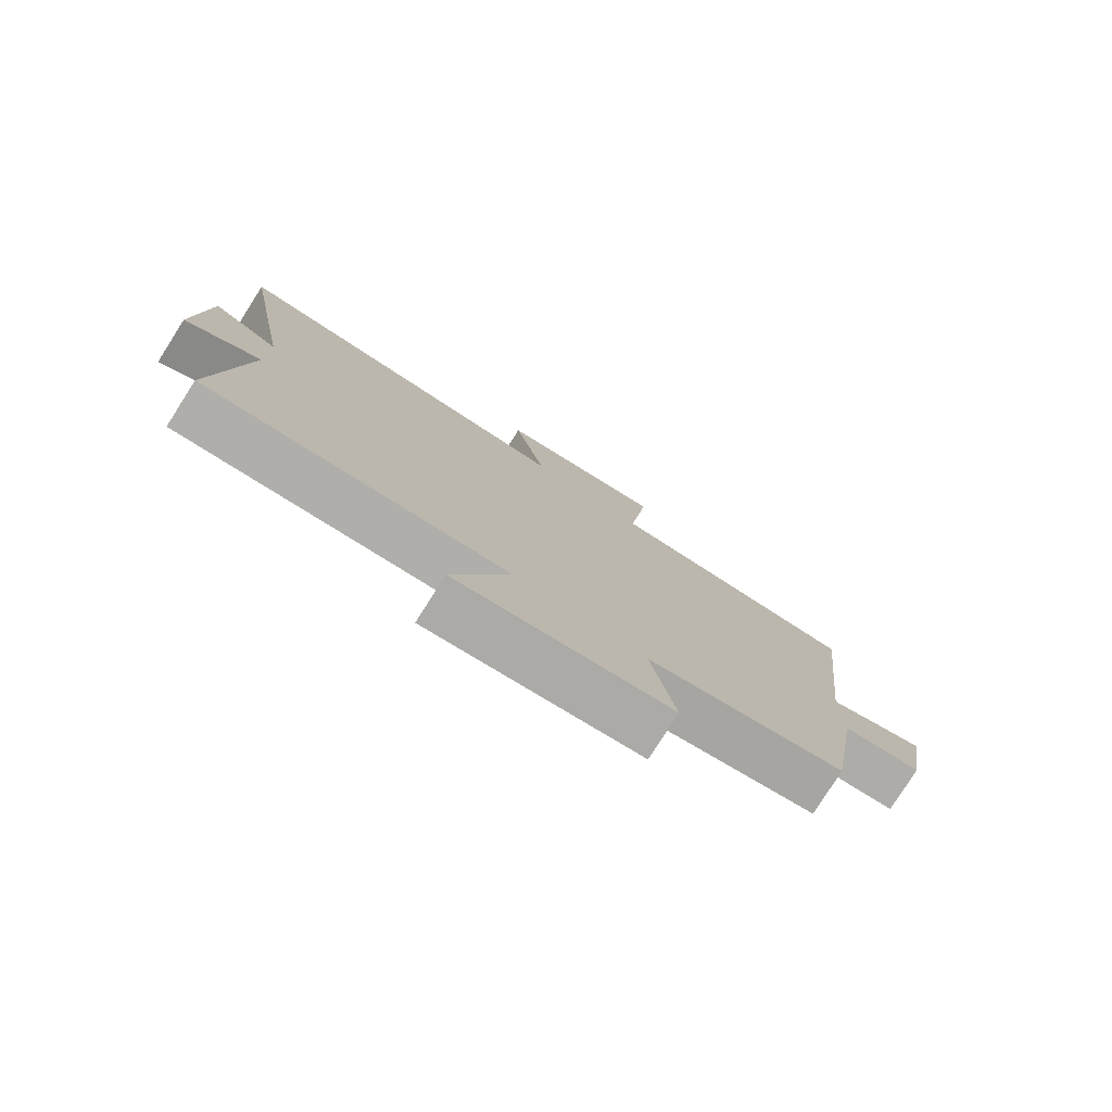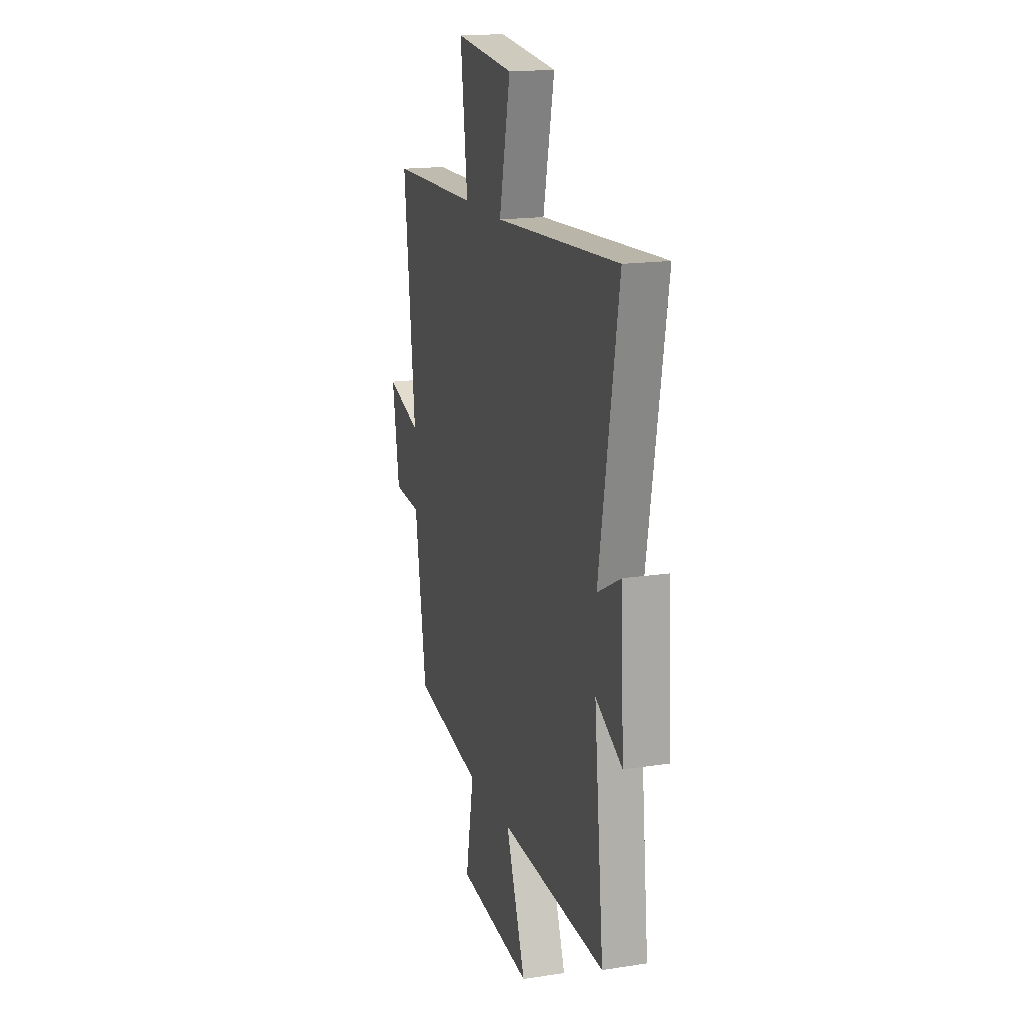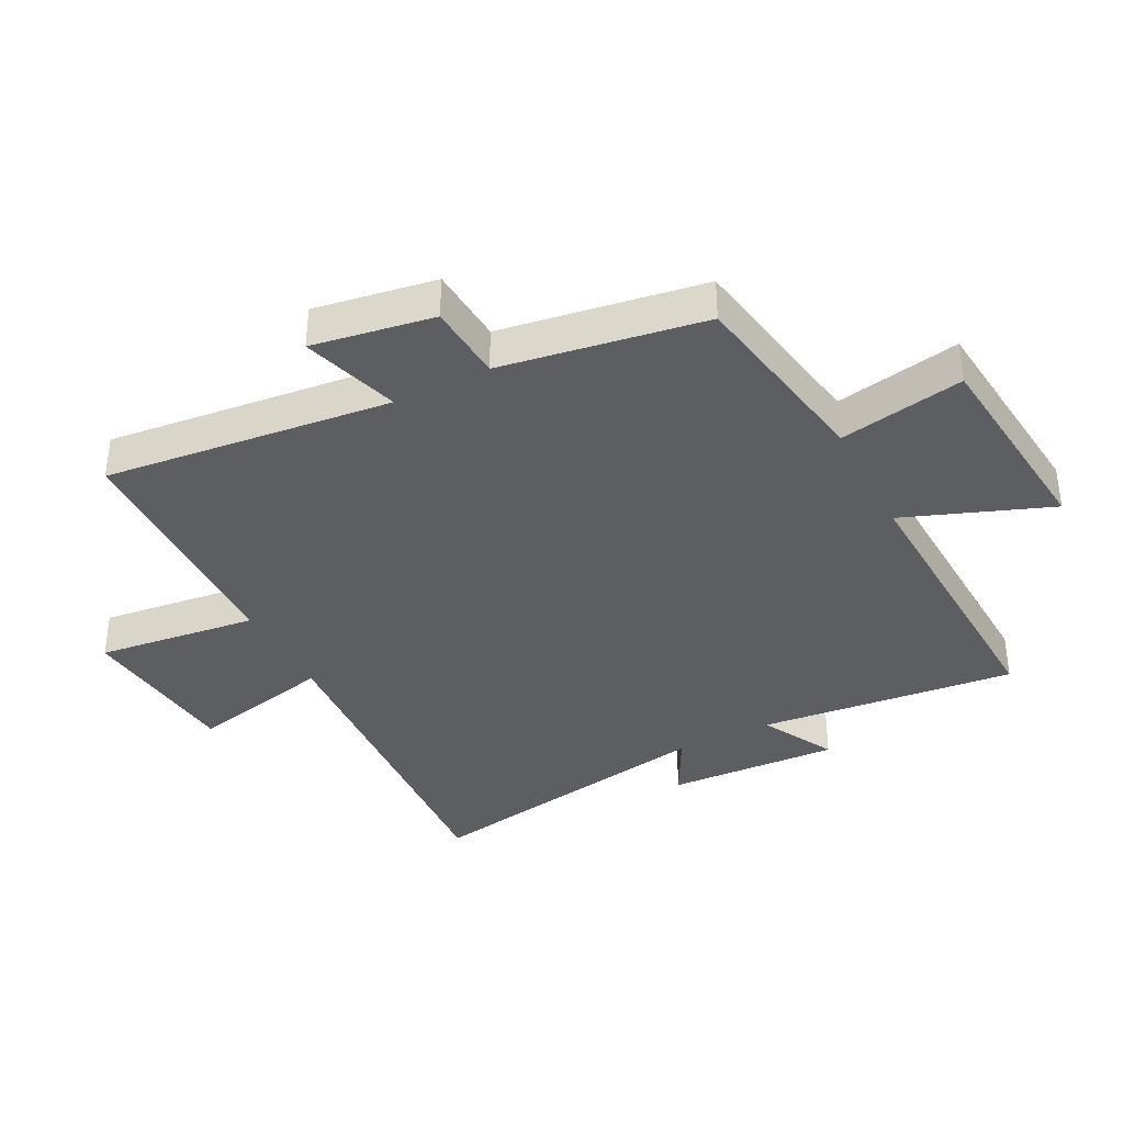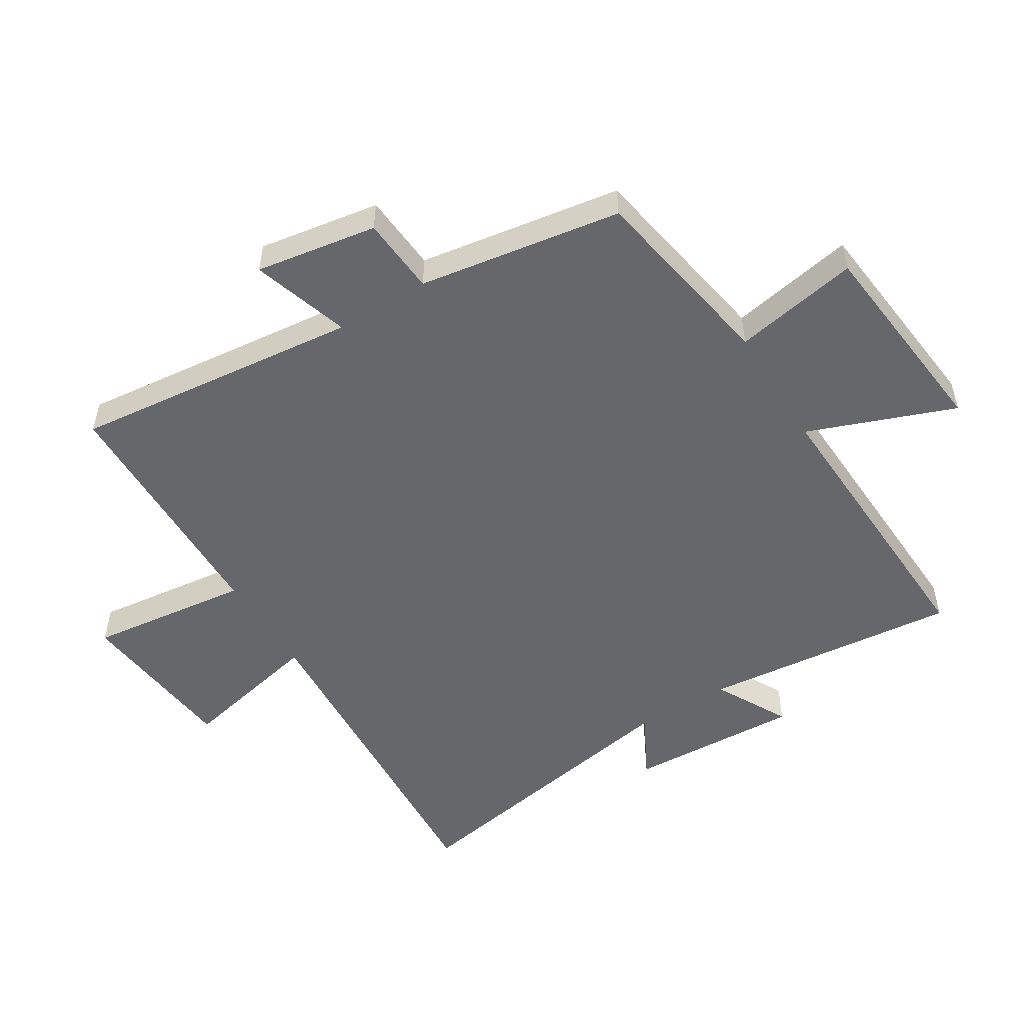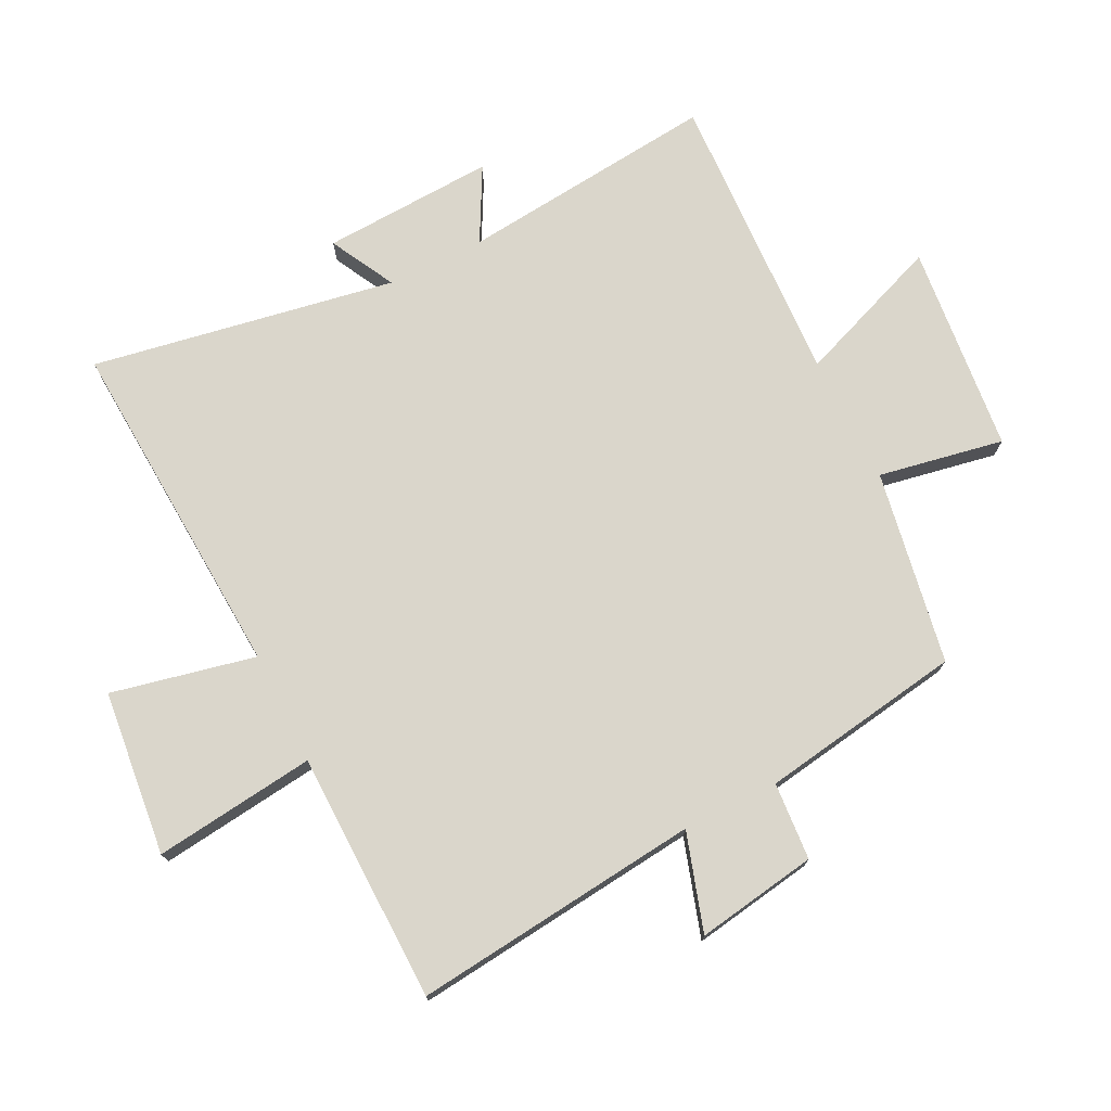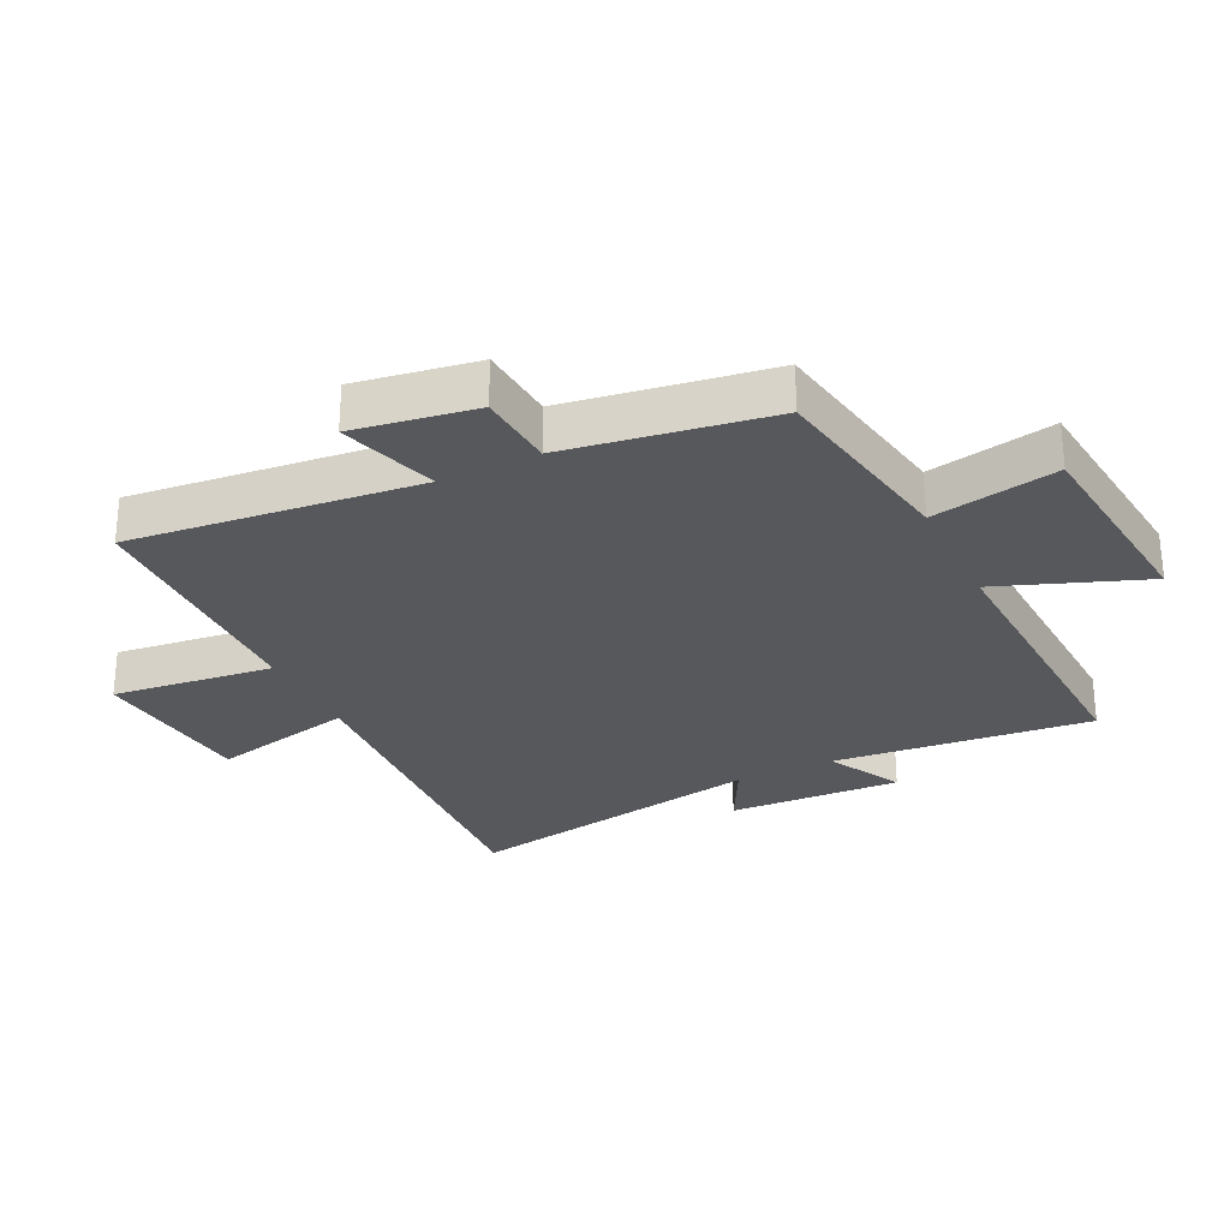
<metadata>
{"format":"obj","ext":"obj","renderer":"f3d","projection":"perspective","resolution":1024,"background":"white","views":[{"elev":-78.8,"azim":-32.5,"up":"+Z"},{"elev":17.1,"azim":-107.1,"up":"+Z"},{"elev":-37.3,"azim":117.2,"up":"+Y"},{"elev":-52.2,"azim":121.8,"up":"+Y"},{"elev":74.1,"azim":63.5,"up":"+Y"},{"elev":-28.4,"azim":116.1,"up":"+Y"}]}
</metadata>
<code>
v -0.585 0.07 0.534
v -0.032 0.07 0.5
v -0.082 0.07 0.73
v 0.182 0.07 0.758
v 0.15 0.07 0.5
v 0.551 0.07 0.492
v 0.5 0.07 0.032
v 0.656 0.07 0.081
v 0.624 0.07 -0.113
v 0.5 0.07 -0.122
v 0.448 0.07 -0.446
v 0.138 0.07 -0.5
v 0.175 0.07 -0.7
v -0.159 0.07 -0.734
v -0.07 0.07 -0.5
v -0.543 0.07 -0.521
v -0.5 0.07 -0.109
v -0.618 0.07 -0.172
v -0.604 0.07 0.104
v -0.5 0.07 0.049
v -0.585 0 0.534
v -0.032 0 0.5
v -0.082 0 0.73
v 0.182 0 0.758
v 0.15 0 0.5
v 0.551 0 0.492
v 0.5 0 0.032
v 0.656 0 0.081
v 0.624 0 -0.113
v 0.5 0 -0.122
v 0.448 0 -0.446
v 0.138 0 -0.5
v 0.175 0 -0.7
v -0.159 0 -0.734
v -0.07 0 -0.5
v -0.543 0 -0.521
v -0.5 0 -0.109
v -0.618 0 -0.172
v -0.604 0 0.104
v -0.5 0 0.049
f 17 18 19 20
f 15 16 17
f 15 17 20
f 12 13 14 15
f 10 11 12 15
f 10 15 20 1
f 7 8 9 10
f 5 6 7
f 5 7 10
f 2 3 4 5
f 2 5 10
f 1 2 10
f 40 39 38 37
f 37 36 35
f 40 37 35
f 35 34 33 32
f 35 32 31 30
f 21 40 35 30
f 30 29 28 27
f 27 26 25
f 30 27 25
f 25 24 23 22
f 30 25 22
f 30 22 21
f 1 21 22 2
f 2 22 23 3
f 3 23 24 4
f 4 24 25 5
f 5 25 26 6
f 6 26 27 7
f 7 27 28 8
f 8 28 29 9
f 9 29 30 10
f 10 30 31 11
f 11 31 32 12
f 12 32 33 13
f 13 33 34 14
f 14 34 35 15
f 15 35 36 16
f 16 36 37 17
f 17 37 38 18
f 18 38 39 19
f 19 39 40 20
f 20 40 21 1

</code>
